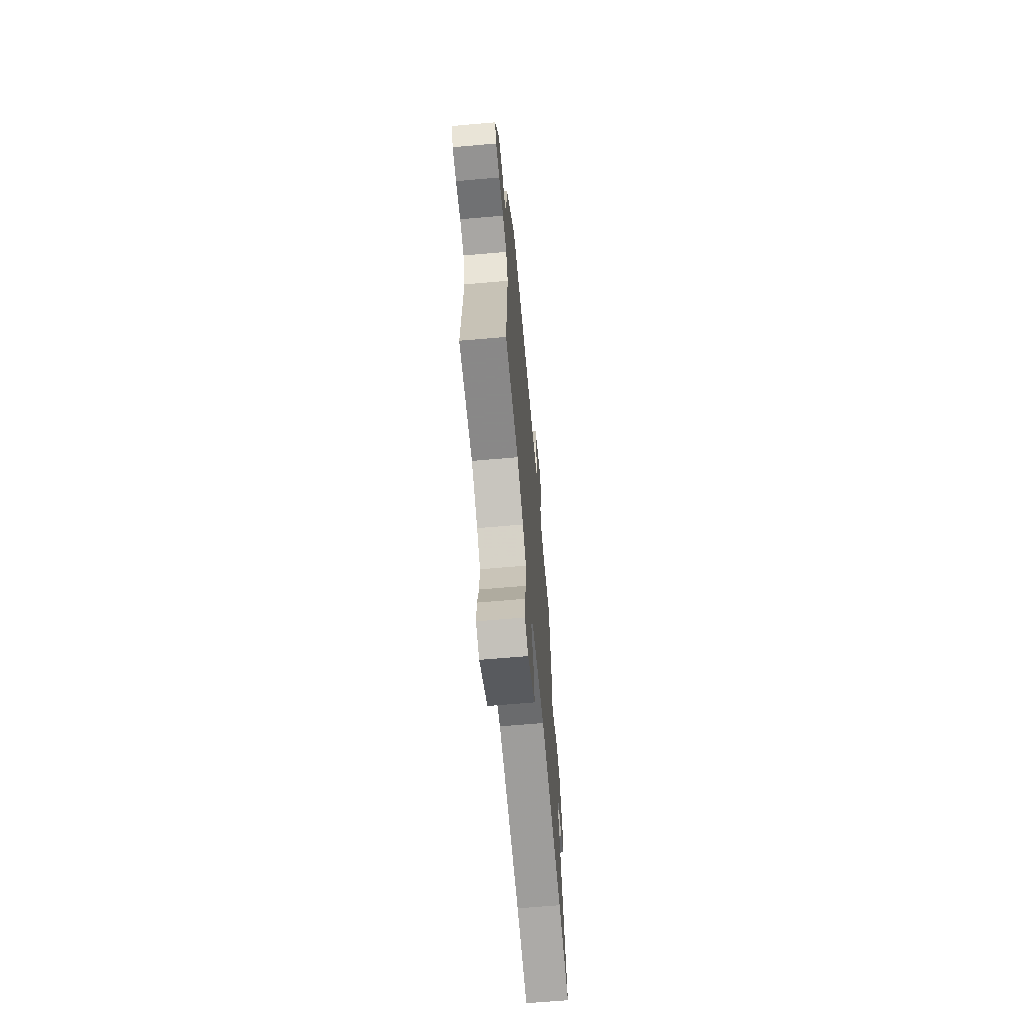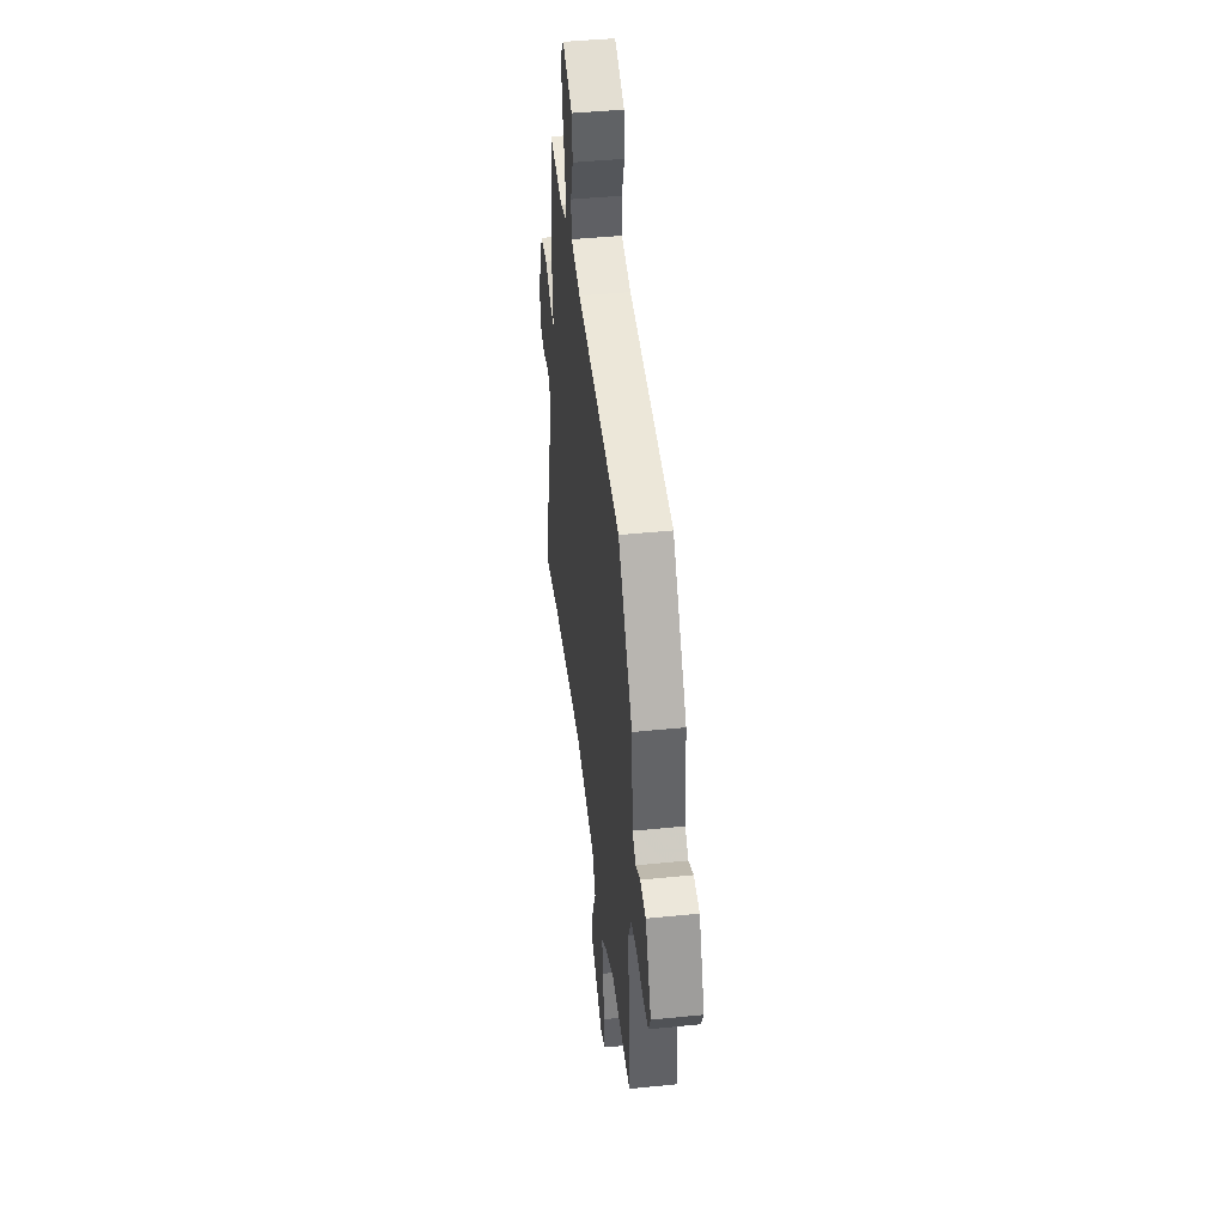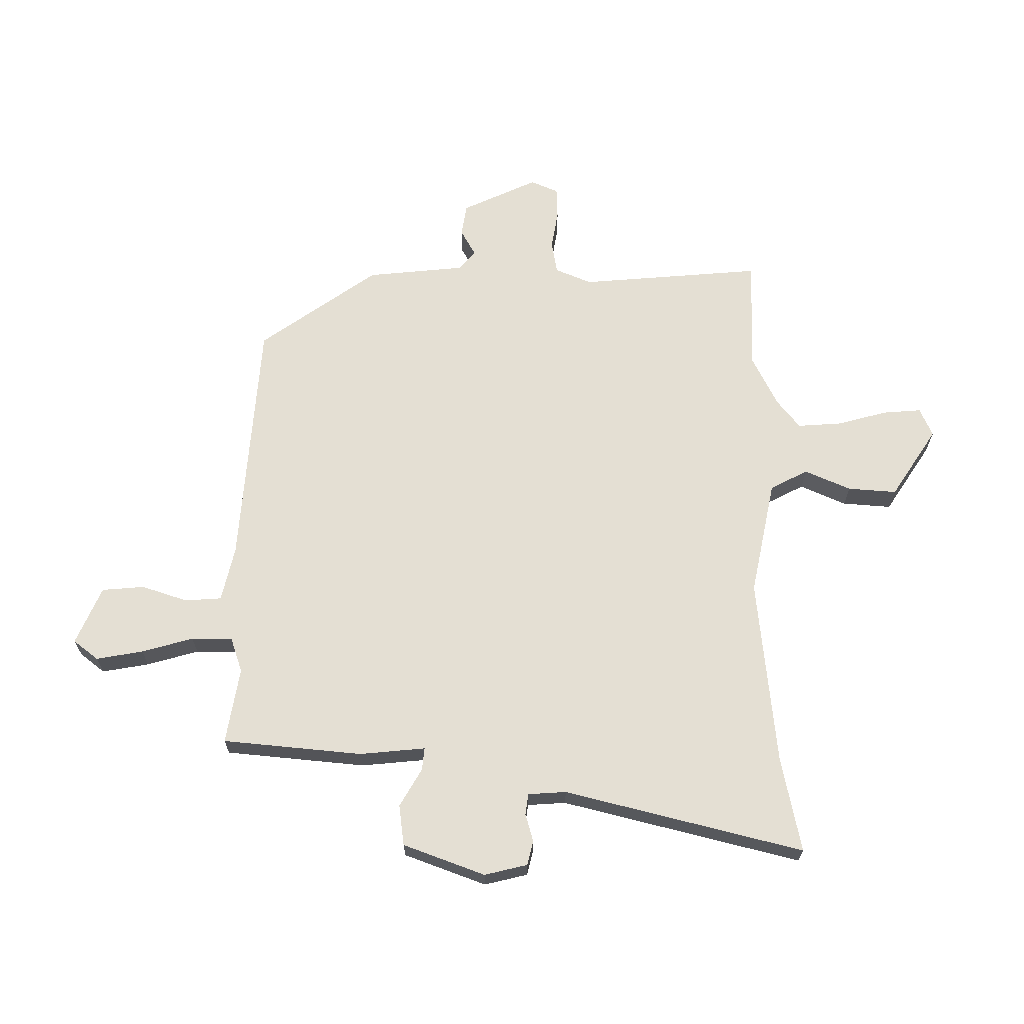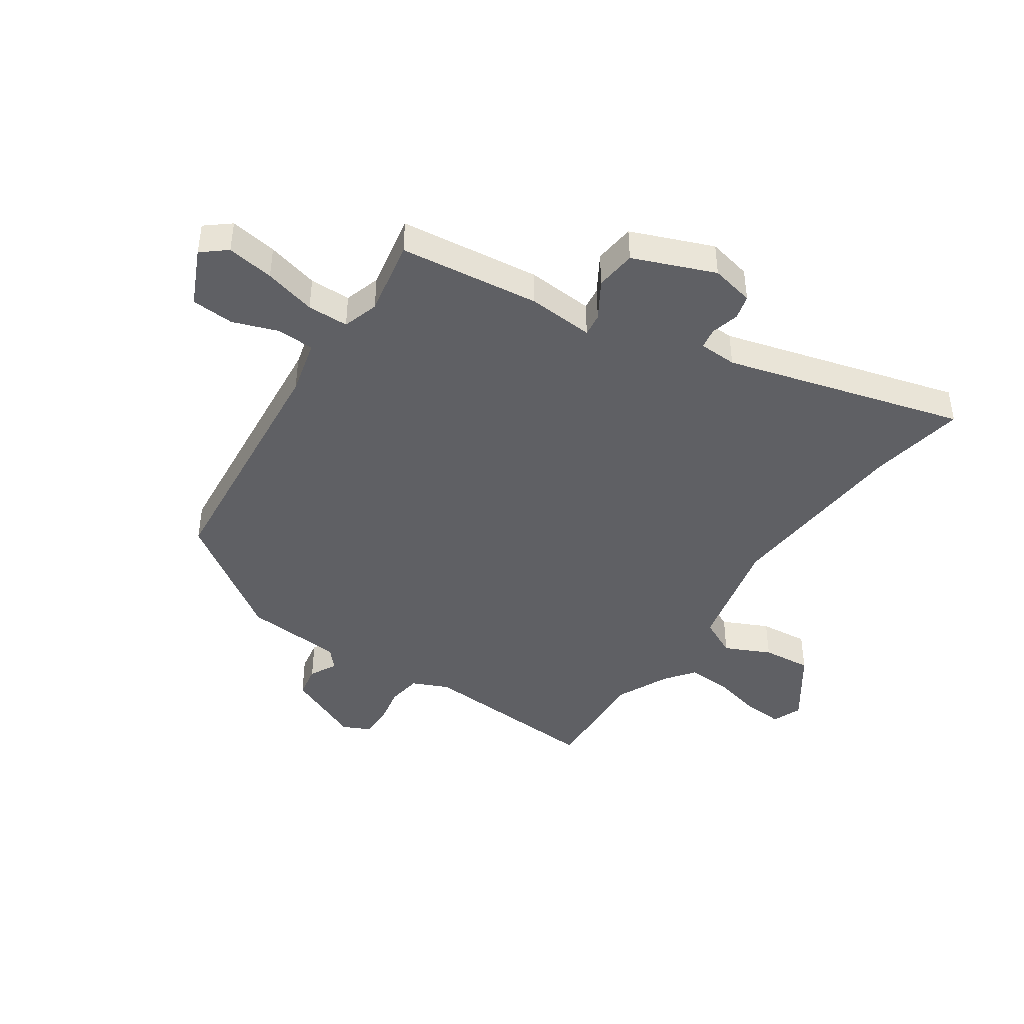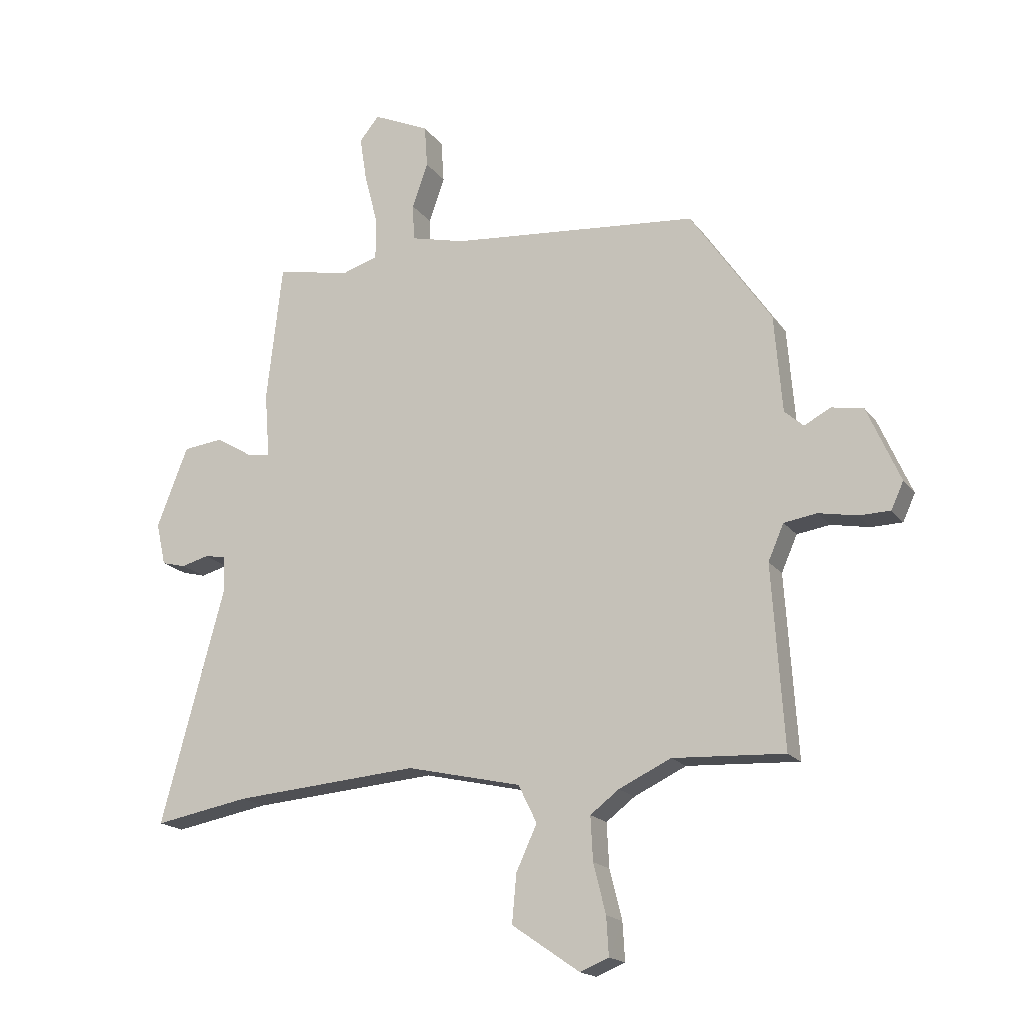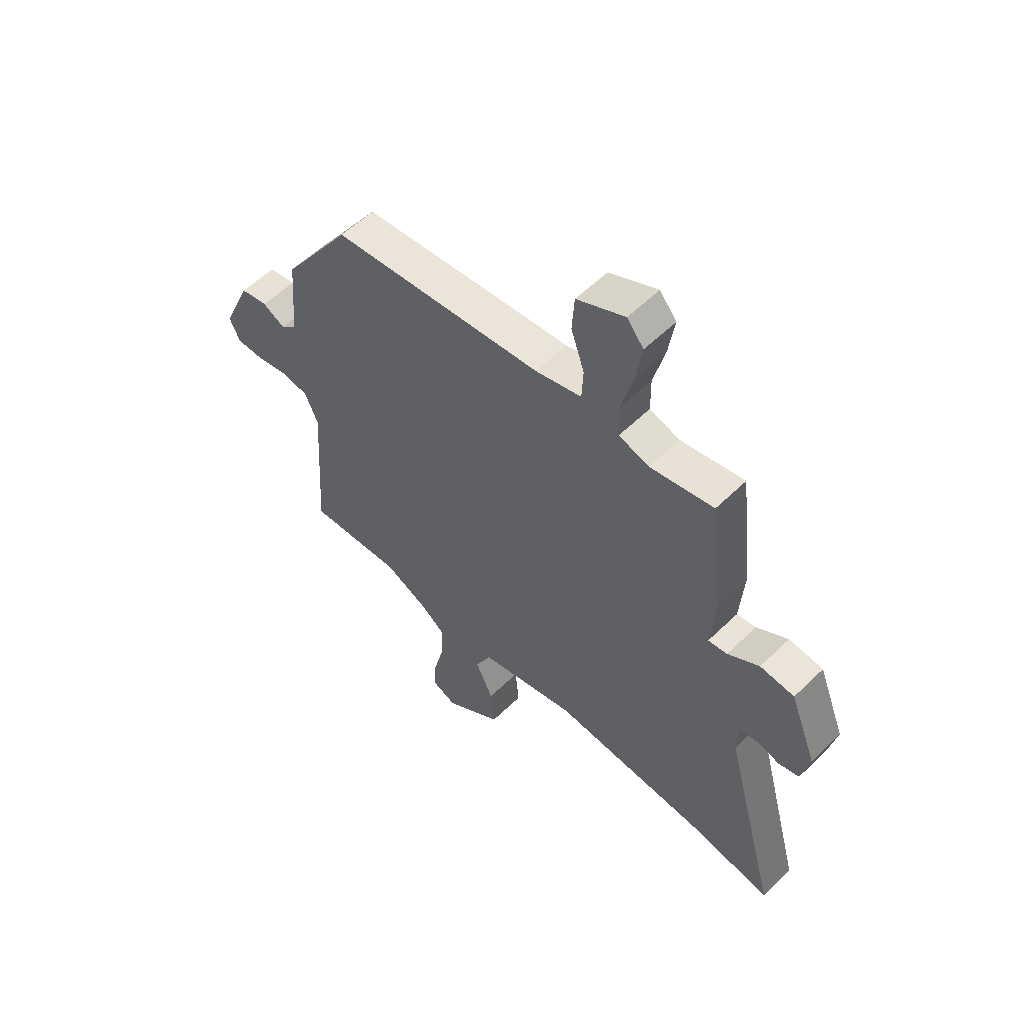
<metadata>
{"format":"obj","ext":"obj","renderer":"f3d","projection":"perspective","resolution":1024,"background":"white","views":[{"elev":-65.8,"azim":-85.0,"up":"+Z"},{"elev":43.8,"azim":-96.8,"up":"+Z"},{"elev":66.4,"azim":89.2,"up":"+Y"},{"elev":-43.4,"azim":56.2,"up":"+Y"},{"elev":-17.7,"azim":-155.4,"up":"+Z"},{"elev":56.1,"azim":44.5,"up":"+Z"}]}
</metadata>
<code>
v -0.393 0.07 0.461
v 0.051 0.07 0.501
v 0.148 0.07 0.525
v 0.151 0.07 0.59
v 0.123 0.07 0.67
v 0.128 0.07 0.745
v 0.229 0.07 0.791
v 0.264 0.07 0.748
v 0.251 0.07 0.665
v 0.227 0.07 0.574
v 0.228 0.07 0.502
v 0.291 0.07 0.482
v 0.425 0.07 0.507
v 0.453 0.07 0.261
v 0.444 0.07 0.145
v 0.484 0.07 0.15
v 0.55 0.07 0.19
v 0.622 0.07 0.182
v 0.678 0.07 0.039
v 0.661 0.07 -0.037
v 0.618 0.07 -0.048
v 0.569 0.07 -0.035
v 0.532 0.07 -0.041
v 0.529 0.07 -0.108
v 0.642 0.07 -0.526
v 0.473 0.07 -0.495
v 0.141 0.07 -0.468
v -0.063 0.07 -0.514
v -0.096 0.07 -0.581
v -0.059 0.07 -0.661
v -0.051 0.07 -0.747
v -0.172 0.07 -0.83
v -0.223 0.07 -0.809
v -0.219 0.07 -0.741
v -0.197 0.07 -0.653
v -0.193 0.07 -0.575
v -0.244 0.07 -0.536
v -0.337 0.07 -0.492
v -0.536 0.07 -0.502
v -0.515 0.07 -0.18
v -0.543 0.07 -0.116
v -0.602 0.07 -0.107
v -0.67 0.07 -0.12
v -0.726 0.07 -0.119
v -0.748 0.07 -0.071
v -0.689 0.07 0.063
v -0.632 0.07 0.073
v -0.585 0.07 0.048
v -0.551 0.07 0.078
v -0.537 0.07 0.251
v -0.393 0 0.461
v 0.051 0 0.501
v 0.148 0 0.525
v 0.151 0 0.59
v 0.123 0 0.67
v 0.128 0 0.745
v 0.229 0 0.791
v 0.264 0 0.748
v 0.251 0 0.665
v 0.227 0 0.574
v 0.228 0 0.502
v 0.291 0 0.482
v 0.425 0 0.507
v 0.453 0 0.261
v 0.444 0 0.145
v 0.484 0 0.15
v 0.55 0 0.19
v 0.622 0 0.182
v 0.678 0 0.039
v 0.661 0 -0.037
v 0.618 0 -0.048
v 0.569 0 -0.035
v 0.532 0 -0.041
v 0.529 0 -0.108
v 0.642 0 -0.526
v 0.473 0 -0.495
v 0.141 0 -0.468
v -0.063 0 -0.514
v -0.096 0 -0.581
v -0.059 0 -0.661
v -0.051 0 -0.747
v -0.172 0 -0.83
v -0.223 0 -0.809
v -0.219 0 -0.741
v -0.197 0 -0.653
v -0.193 0 -0.575
v -0.244 0 -0.536
v -0.337 0 -0.492
v -0.536 0 -0.502
v -0.515 0 -0.18
v -0.543 0 -0.116
v -0.602 0 -0.107
v -0.67 0 -0.12
v -0.726 0 -0.119
v -0.748 0 -0.071
v -0.689 0 0.063
v -0.632 0 0.073
v -0.585 0 0.048
v -0.551 0 0.078
v -0.537 0 0.251
f 49 50 1 2
f 48 49 2 3
f 45 46 47 48
f 45 48 3
f 42 43 44 45
f 41 42 45 3
f 40 41 3
f 38 39 40 3
f 37 38 3
f 36 37 3
f 35 36 3
f 34 35 3
f 33 34 3
f 32 33 3
f 29 30 31 32
f 29 32 3
f 28 29 3
f 27 28 3
f 26 27 3 4
f 24 25 26 4
f 23 24 4 5
f 19 20 21 22
f 16 17 18 19
f 15 16 19 22
f 12 13 14 15
f 11 12 15
f 7 8 9 10
f 5 6 7 10
f 5 10 11
f 23 5 11 15
f 15 22 23
f 52 51 100 99
f 53 52 99 98
f 98 97 96 95
f 53 98 95
f 95 94 93 92
f 53 95 92 91
f 53 91 90
f 53 90 89 88
f 53 88 87
f 53 87 86
f 53 86 85
f 53 85 84
f 53 84 83
f 53 83 82
f 82 81 80 79
f 53 82 79
f 53 79 78
f 53 78 77
f 54 53 77 76
f 54 76 75 74
f 55 54 74 73
f 72 71 70 69
f 69 68 67 66
f 72 69 66 65
f 65 64 63 62
f 65 62 61
f 60 59 58 57
f 60 57 56 55
f 61 60 55
f 65 61 55 73
f 73 72 65
f 1 51 52 2
f 2 52 53 3
f 3 53 54 4
f 4 54 55 5
f 5 55 56 6
f 6 56 57 7
f 7 57 58 8
f 8 58 59 9
f 9 59 60 10
f 10 60 61 11
f 11 61 62 12
f 12 62 63 13
f 13 63 64 14
f 14 64 65 15
f 15 65 66 16
f 16 66 67 17
f 17 67 68 18
f 18 68 69 19
f 19 69 70 20
f 20 70 71 21
f 21 71 72 22
f 22 72 73 23
f 23 73 74 24
f 24 74 75 25
f 25 75 76 26
f 26 76 77 27
f 27 77 78 28
f 28 78 79 29
f 29 79 80 30
f 30 80 81 31
f 31 81 82 32
f 32 82 83 33
f 33 83 84 34
f 34 84 85 35
f 35 85 86 36
f 36 86 87 37
f 37 87 88 38
f 38 88 89 39
f 39 89 90 40
f 40 90 91 41
f 41 91 92 42
f 42 92 93 43
f 43 93 94 44
f 44 94 95 45
f 45 95 96 46
f 46 96 97 47
f 47 97 98 48
f 48 98 99 49
f 49 99 100 50
f 50 100 51 1

</code>
